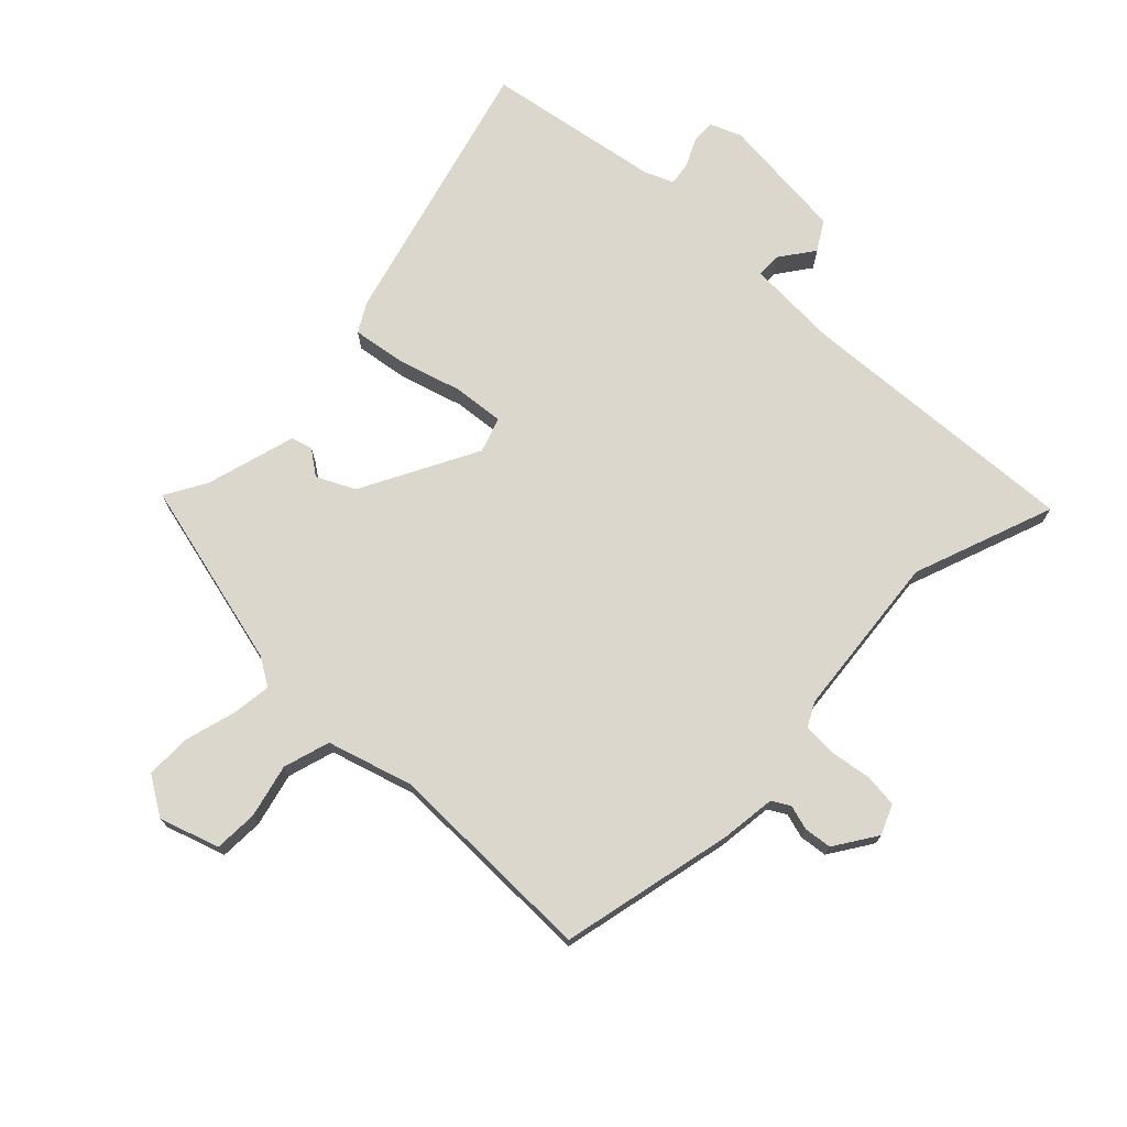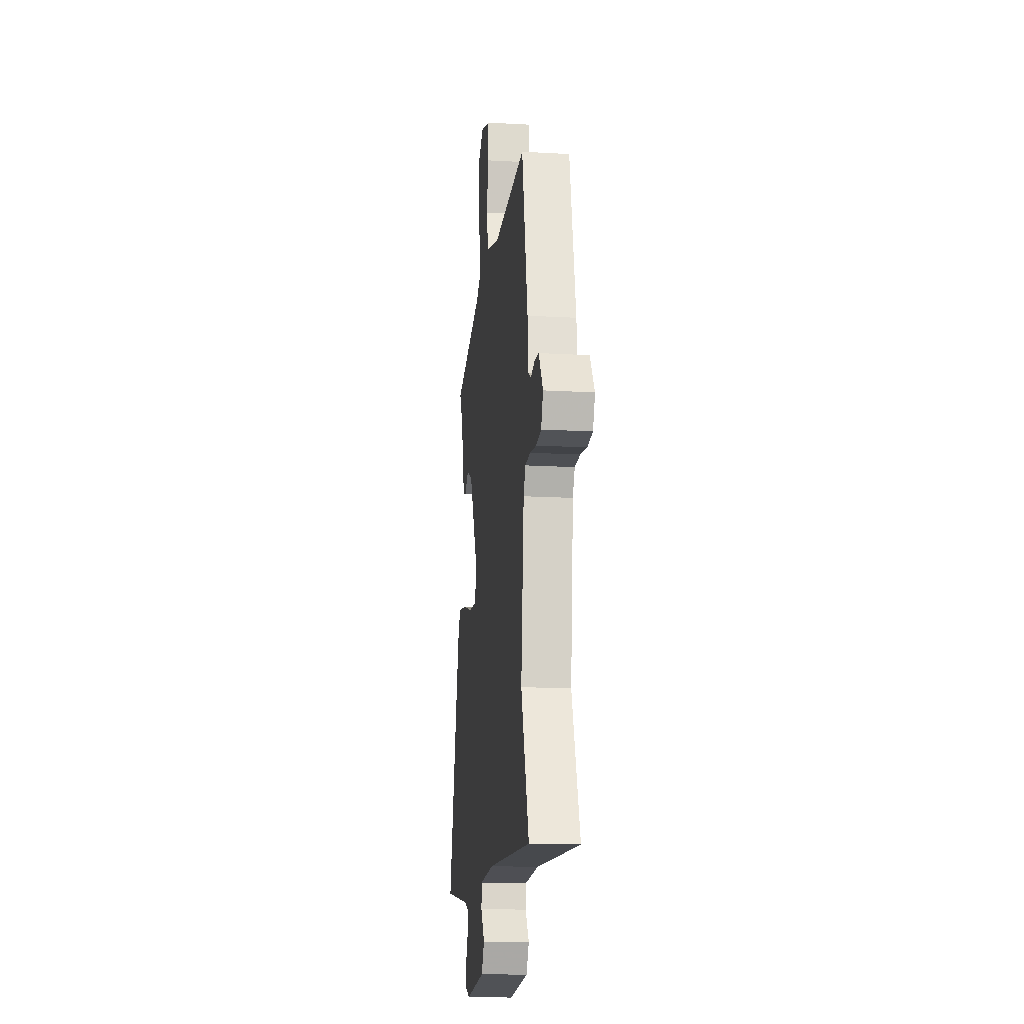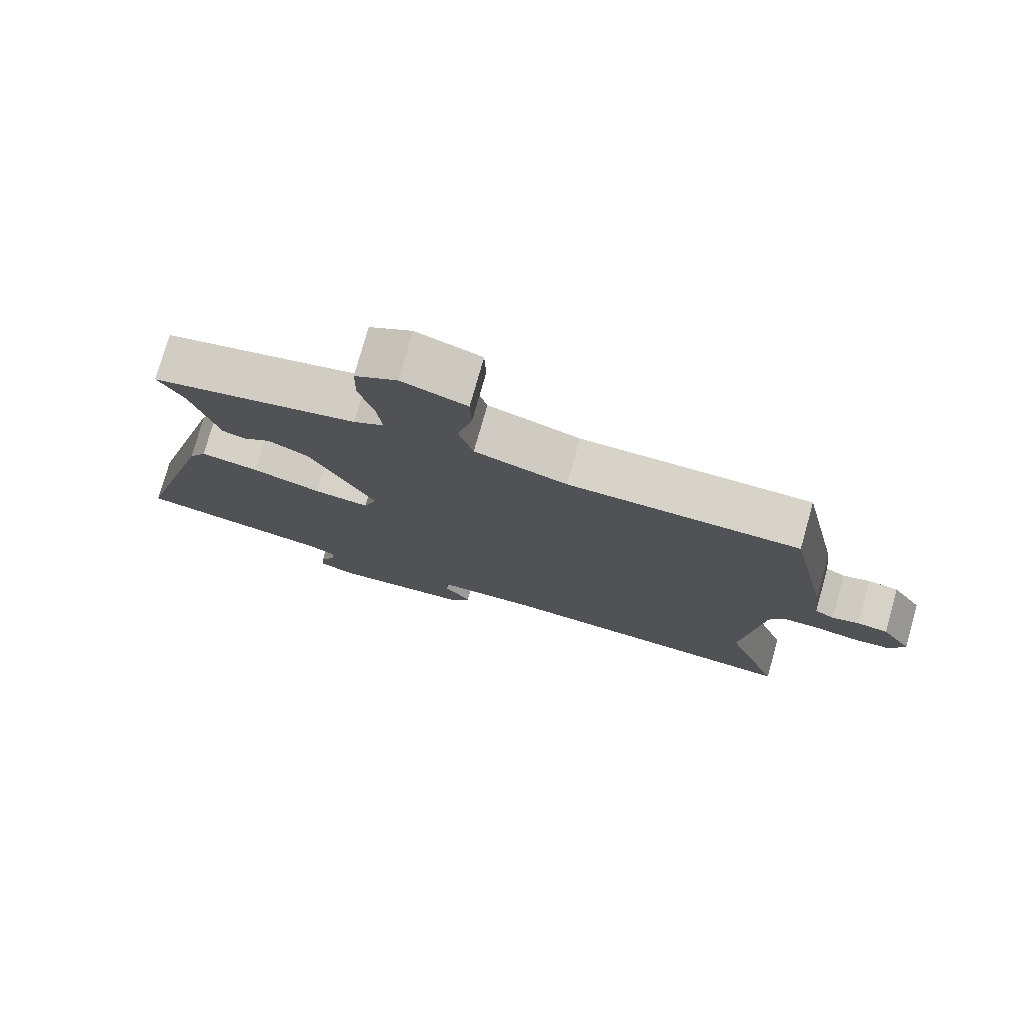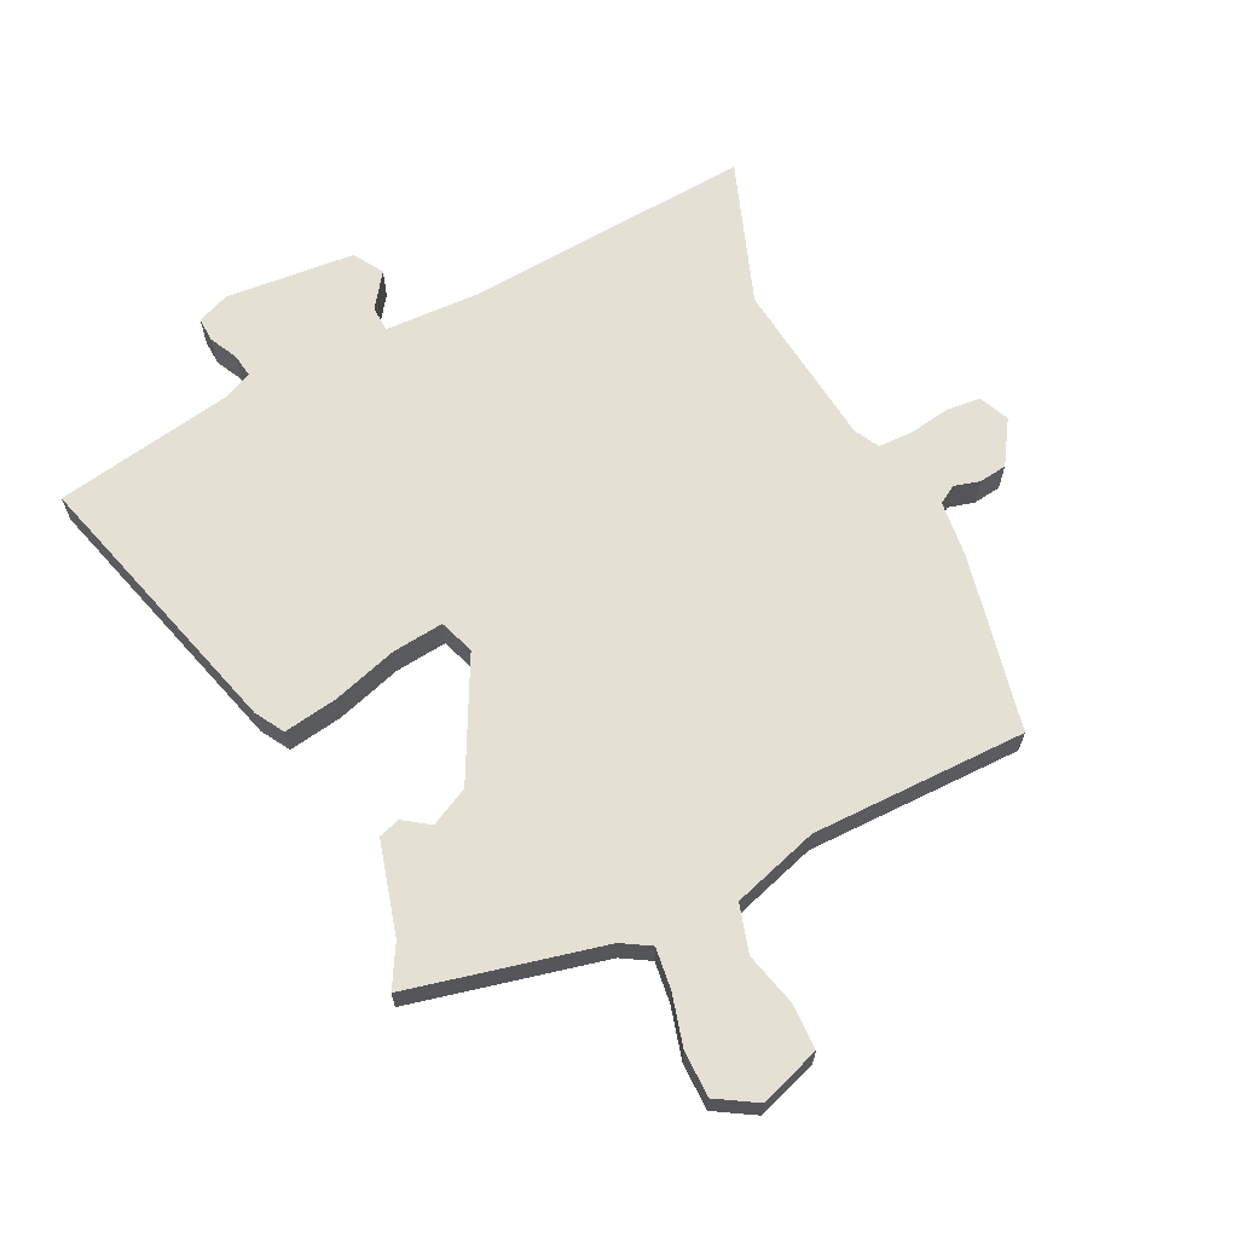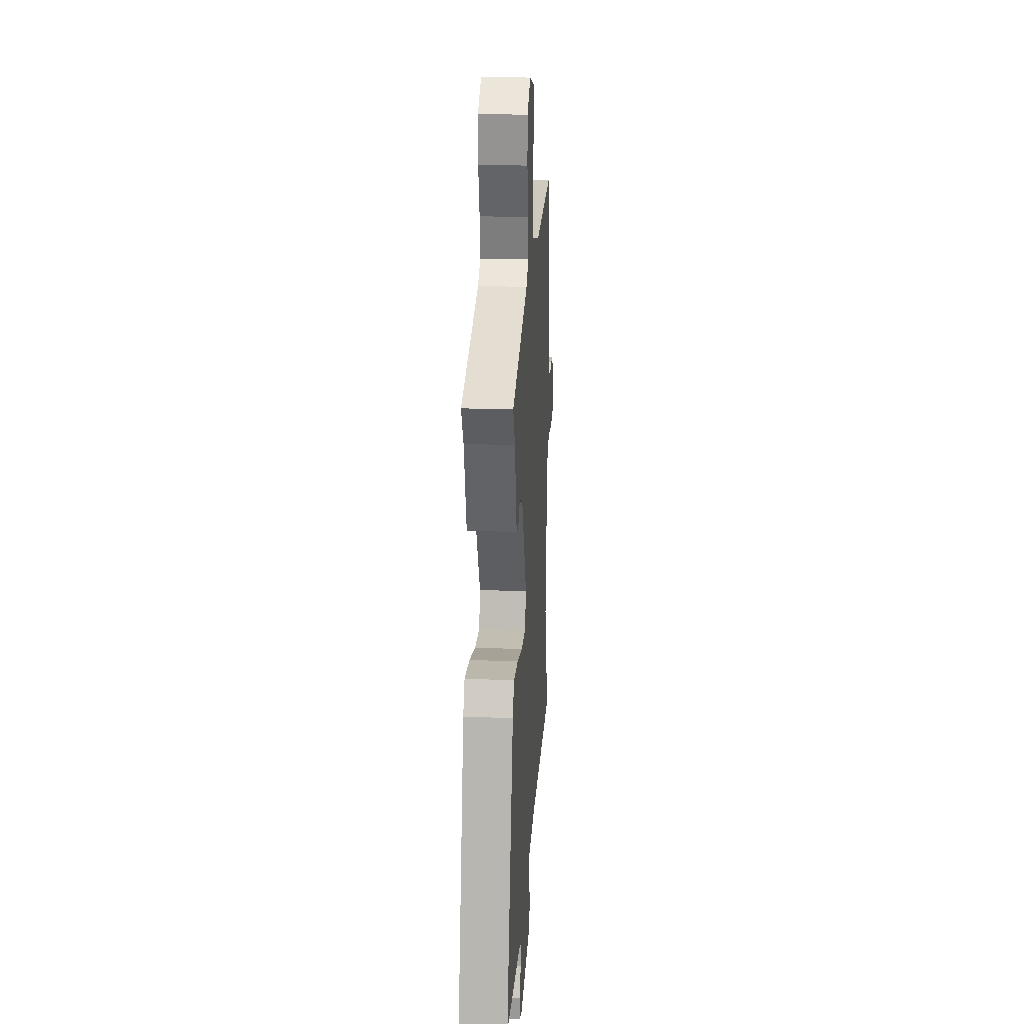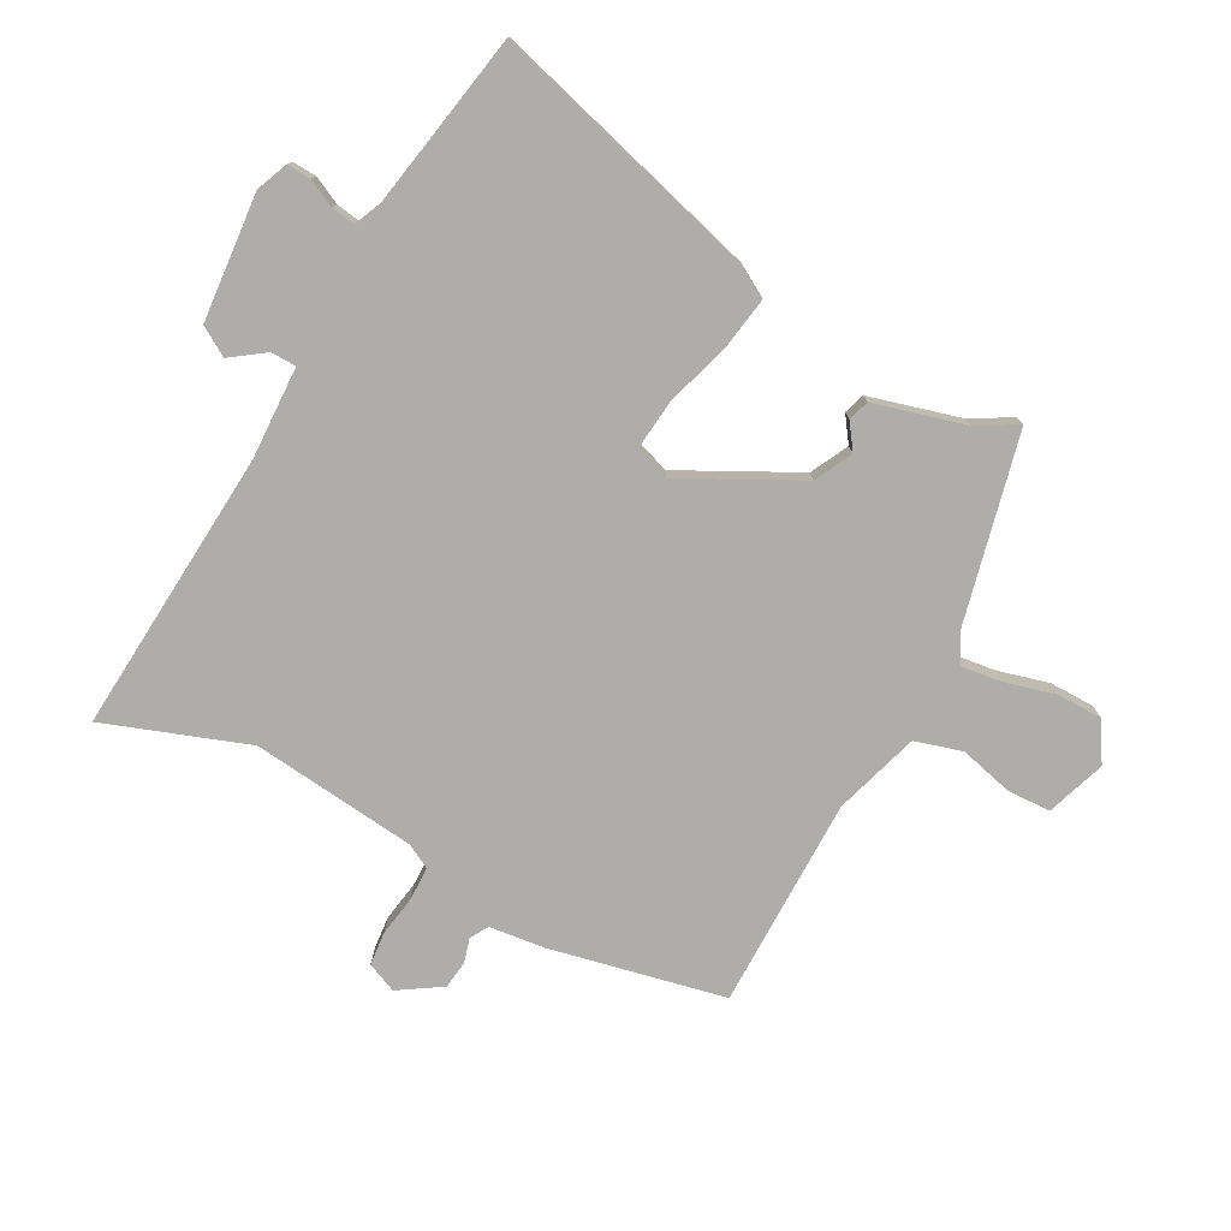
<metadata>
{"format":"obj","ext":"obj","renderer":"f3d","projection":"perspective","resolution":1024,"background":"white","views":[{"elev":73.1,"azim":44.8,"up":"+Y"},{"elev":-16.5,"azim":83.4,"up":"+Z"},{"elev":77.0,"azim":15.8,"up":"+Z"},{"elev":65.7,"azim":-26.0,"up":"+Y"},{"elev":23.5,"azim":-86.4,"up":"+Z"},{"elev":-77.2,"azim":-118.1,"up":"+Y"}]}
</metadata>
<code>
v 0.439 0.07 -0.329
v 0.521 0.07 -0.559
v 0.06 0.07 -0.524
v -0.09 0.07 -0.529
v -0.091 0.07 -0.57
v -0.052 0.07 -0.625
v -0.081 0.07 -0.672
v -0.287 0.07 -0.689
v -0.338 0.07 -0.668
v -0.336 0.07 -0.629
v -0.314 0.07 -0.585
v -0.308 0.07 -0.547
v -0.353 0.07 -0.527
v -0.484 0.07 -0.503
v -0.638 0.07 -0.475
v -0.514 0.07 -0.034
v -0.487 0.07 0.012
v -0.401 0.07 -0.002
v -0.298 0.07 -0.034
v -0.216 0.07 -0.043
v -0.196 0.07 0.013
v -0.293 0.07 0.202
v -0.354 0.07 0.233
v -0.395 0.07 0.204
v -0.429 0.07 0.215
v -0.469 0.07 0.362
v -0.506 0.07 0.428
v -0.199 0.07 0.499
v -0.154 0.07 0.526
v -0.162 0.07 0.592
v -0.184 0.07 0.674
v -0.183 0.07 0.747
v -0.12 0.07 0.785
v -0.024 0.07 0.752
v -0.022 0.07 0.681
v -0.044 0.07 0.595
v -0.022 0.07 0.519
v 0.115 0.07 0.476
v 0.458 0.07 0.474
v 0.518 0.07 0.192
v 0.528 0.07 0.102
v 0.557 0.07 0.085
v 0.597 0.07 0.096
v 0.642 0.07 0.09
v 0.686 0.07 0.021
v 0.665 0.07 -0.027
v 0.611 0.07 -0.032
v 0.545 0.07 -0.021
v 0.49 0.07 -0.022
v 0.469 0.07 -0.061
v 0.439 0 -0.329
v 0.521 0 -0.559
v 0.06 0 -0.524
v -0.09 0 -0.529
v -0.091 0 -0.57
v -0.052 0 -0.625
v -0.081 0 -0.672
v -0.287 0 -0.689
v -0.338 0 -0.668
v -0.336 0 -0.629
v -0.314 0 -0.585
v -0.308 0 -0.547
v -0.353 0 -0.527
v -0.484 0 -0.503
v -0.638 0 -0.475
v -0.514 0 -0.034
v -0.487 0 0.012
v -0.401 0 -0.002
v -0.298 0 -0.034
v -0.216 0 -0.043
v -0.196 0 0.013
v -0.293 0 0.202
v -0.354 0 0.233
v -0.395 0 0.204
v -0.429 0 0.215
v -0.469 0 0.362
v -0.506 0 0.428
v -0.199 0 0.499
v -0.154 0 0.526
v -0.162 0 0.592
v -0.184 0 0.674
v -0.183 0 0.747
v -0.12 0 0.785
v -0.024 0 0.752
v -0.022 0 0.681
v -0.044 0 0.595
v -0.022 0 0.519
v 0.115 0 0.476
v 0.458 0 0.474
v 0.518 0 0.192
v 0.528 0 0.102
v 0.557 0 0.085
v 0.597 0 0.096
v 0.642 0 0.09
v 0.686 0 0.021
v 0.665 0 -0.027
v 0.611 0 -0.032
v 0.545 0 -0.021
v 0.49 0 -0.022
v 0.469 0 -0.061
f 46 47 48
f 45 46 48
f 44 45 48
f 43 44 48
f 42 43 48
f 41 42 48 49
f 41 49 50
f 40 41 50
f 39 40 50
f 38 39 50
f 34 35 36
f 33 34 36
f 32 33 36
f 31 32 36
f 30 31 36
f 29 30 36 37
f 38 50 1
f 37 38 1
f 29 37 1
f 28 29 1
f 23 24 25 26
f 26 27 28
f 23 26 28
f 22 23 28
f 17 18 19
f 16 17 19
f 15 16 19
f 14 15 19
f 13 14 19 20
f 12 13 20 21
f 9 10 11
f 8 9 11
f 7 8 11
f 6 7 11
f 5 6 11
f 11 12 21
f 5 11 21
f 4 5 21
f 28 1 2 3
f 28 3 4 21
f 21 22 28
f 98 97 96
f 98 96 95
f 98 95 94
f 98 94 93
f 98 93 92
f 99 98 92 91
f 100 99 91
f 100 91 90
f 100 90 89
f 100 89 88
f 86 85 84
f 86 84 83
f 86 83 82
f 86 82 81
f 86 81 80
f 87 86 80 79
f 51 100 88
f 51 88 87
f 51 87 79
f 51 79 78
f 76 75 74 73
f 78 77 76
f 78 76 73
f 78 73 72
f 69 68 67
f 69 67 66
f 69 66 65
f 69 65 64
f 70 69 64 63
f 71 70 63 62
f 61 60 59
f 61 59 58
f 61 58 57
f 61 57 56
f 61 56 55
f 71 62 61
f 71 61 55
f 71 55 54
f 53 52 51 78
f 71 54 53 78
f 78 72 71
f 1 51 52 2
f 2 52 53 3
f 3 53 54 4
f 4 54 55 5
f 5 55 56 6
f 6 56 57 7
f 7 57 58 8
f 8 58 59 9
f 9 59 60 10
f 10 60 61 11
f 11 61 62 12
f 12 62 63 13
f 13 63 64 14
f 14 64 65 15
f 15 65 66 16
f 16 66 67 17
f 17 67 68 18
f 18 68 69 19
f 19 69 70 20
f 20 70 71 21
f 21 71 72 22
f 22 72 73 23
f 23 73 74 24
f 24 74 75 25
f 25 75 76 26
f 26 76 77 27
f 27 77 78 28
f 28 78 79 29
f 29 79 80 30
f 30 80 81 31
f 31 81 82 32
f 32 82 83 33
f 33 83 84 34
f 34 84 85 35
f 35 85 86 36
f 36 86 87 37
f 37 87 88 38
f 38 88 89 39
f 39 89 90 40
f 40 90 91 41
f 41 91 92 42
f 42 92 93 43
f 43 93 94 44
f 44 94 95 45
f 45 95 96 46
f 46 96 97 47
f 47 97 98 48
f 48 98 99 49
f 49 99 100 50
f 50 100 51 1

</code>
